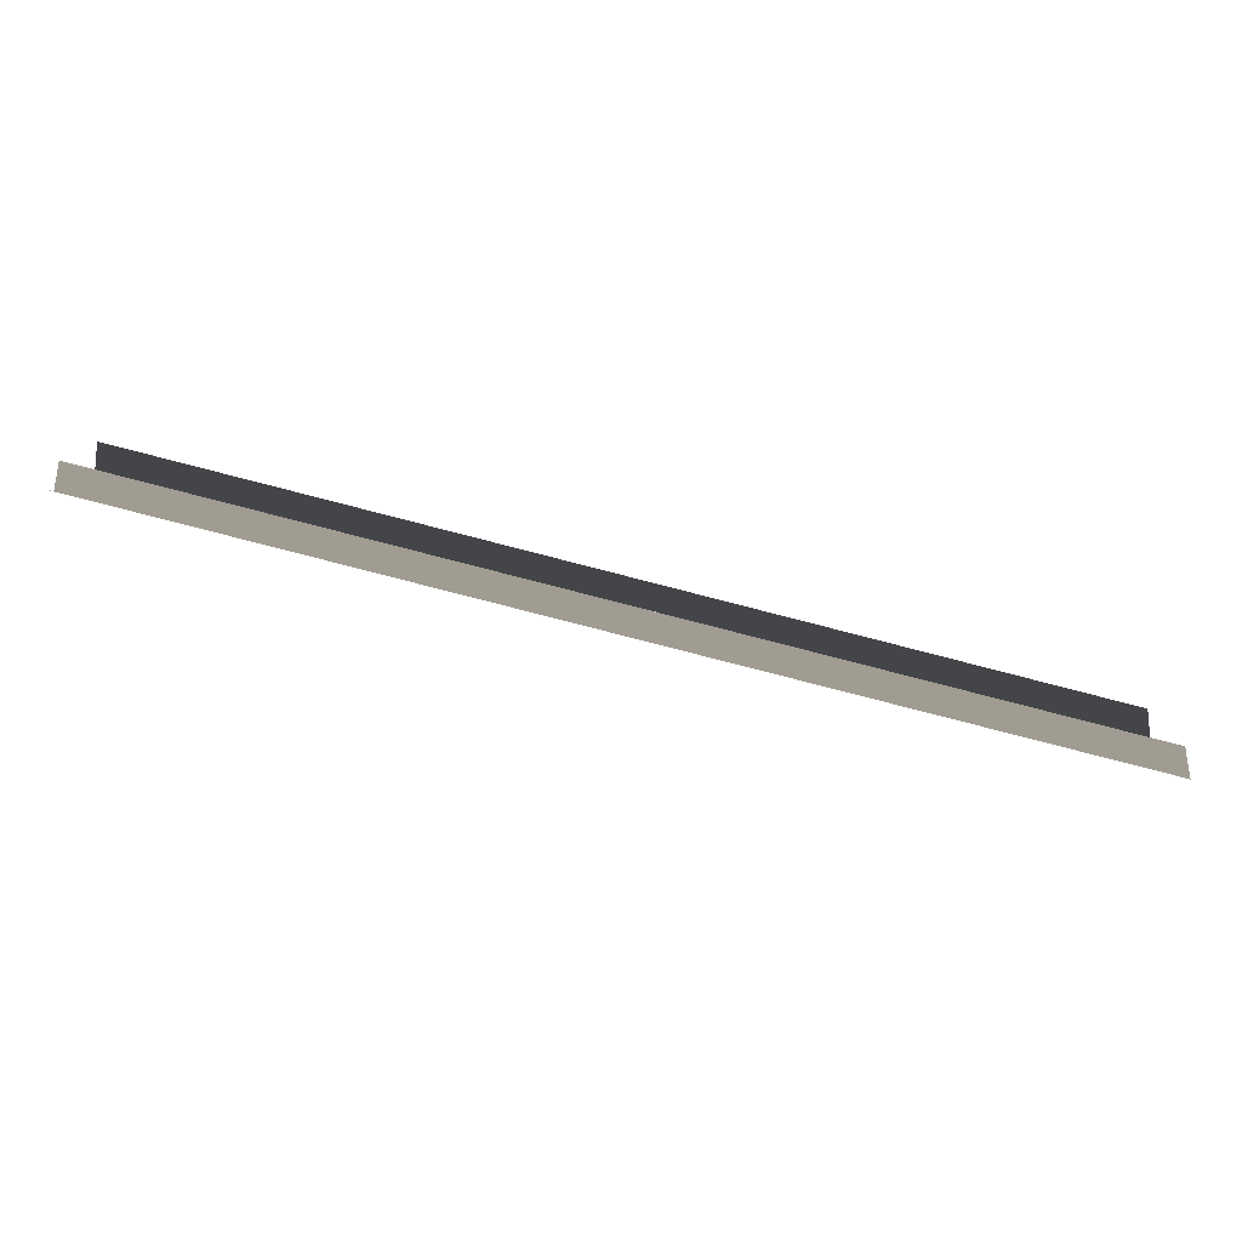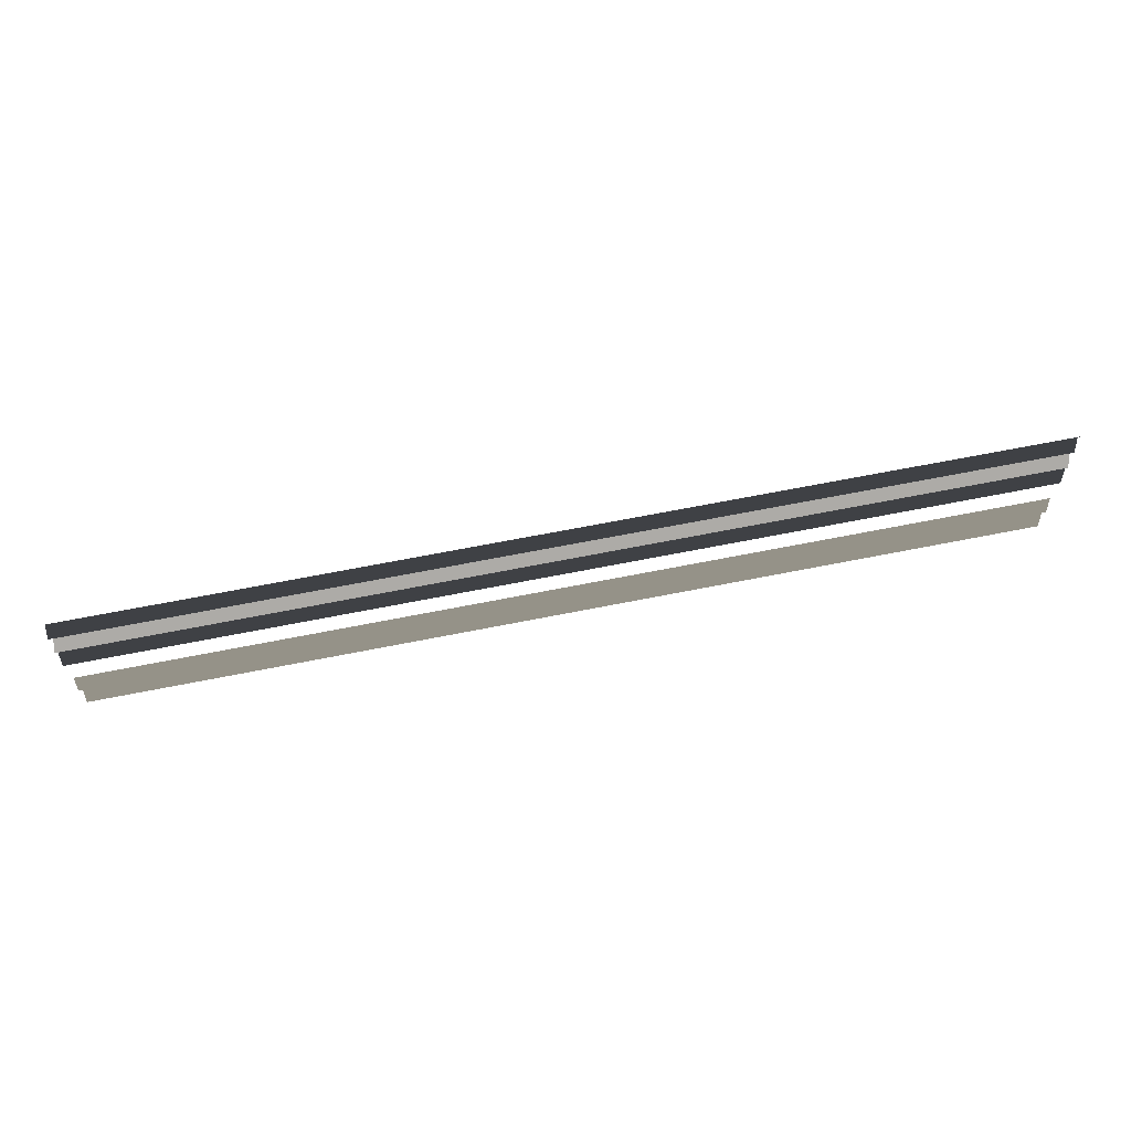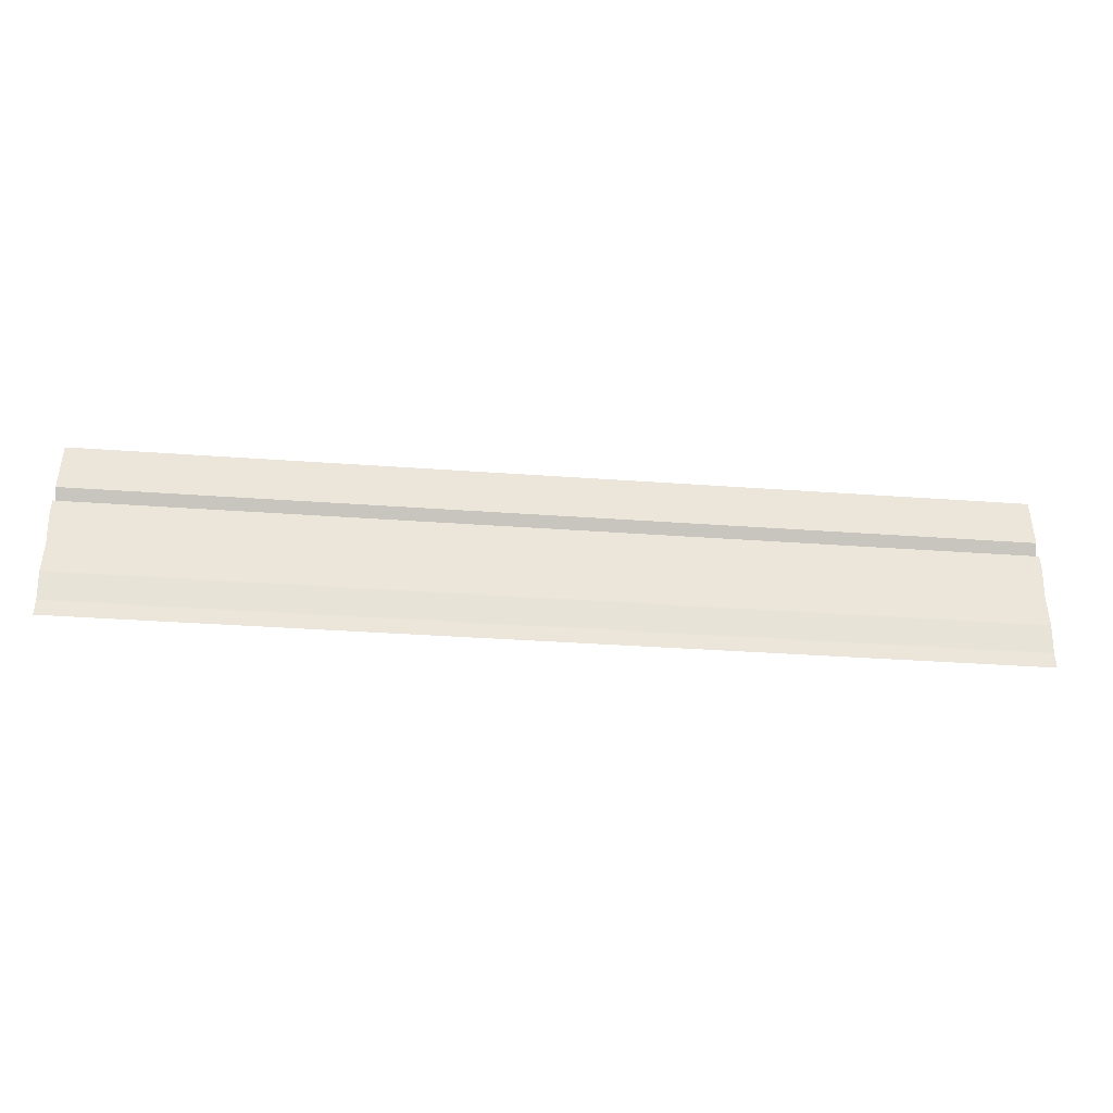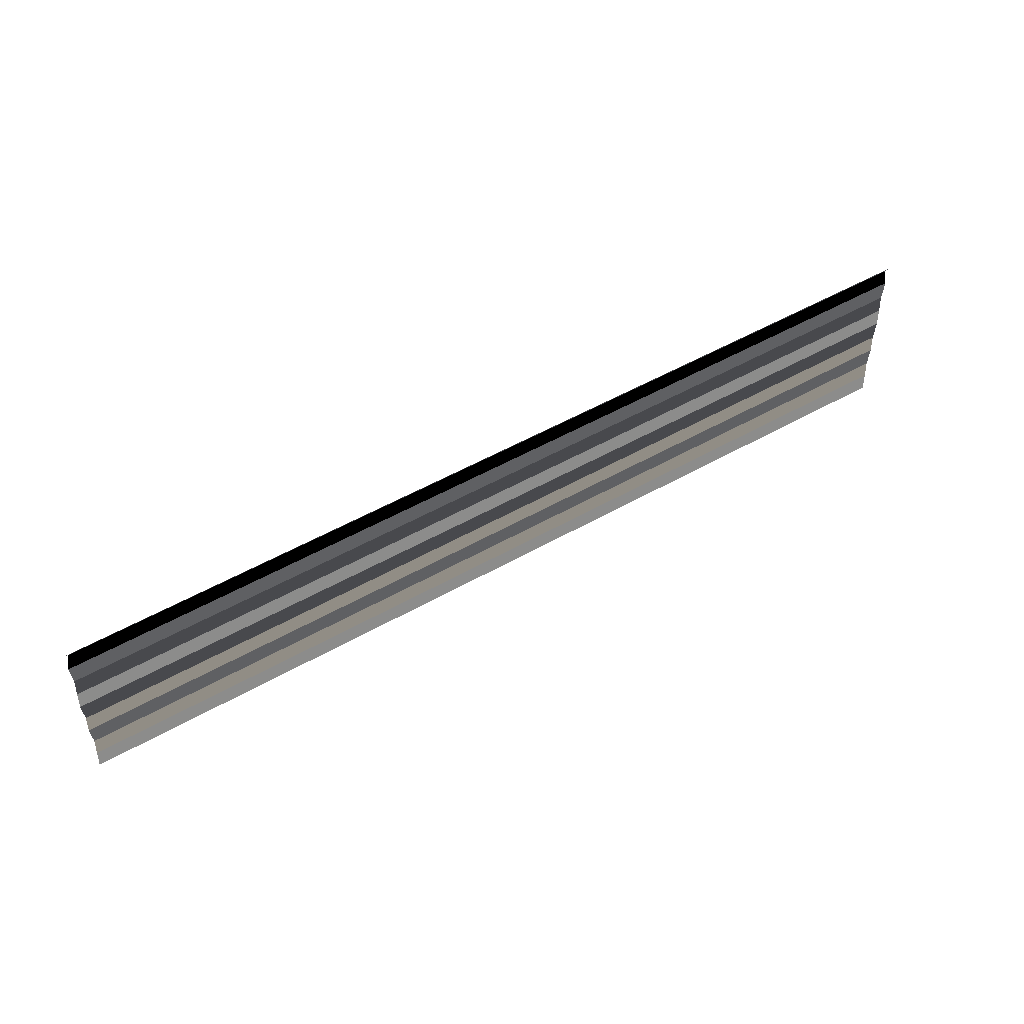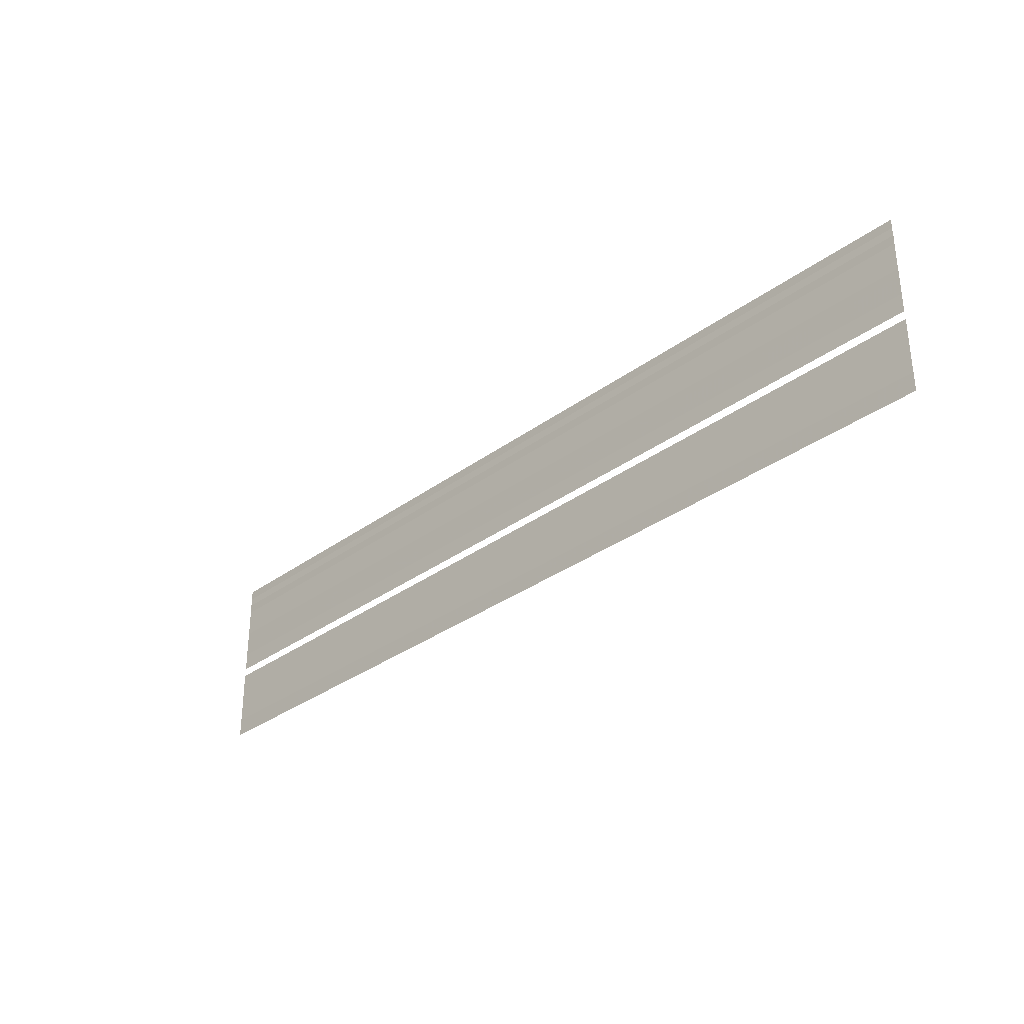
<metadata>
{"format":"obj","ext":"obj","renderer":"f3d","projection":"perspective","resolution":1024,"background":"white","views":[{"elev":-79.3,"azim":165.3,"up":"+Z"},{"elev":64.7,"azim":-11.9,"up":"+Z"},{"elev":-37.3,"azim":174.1,"up":"+Z"},{"elev":51.5,"azim":148.2,"up":"+Z"},{"elev":-32.3,"azim":-134.4,"up":"+Z"}]}
</metadata>
<code>
o 3321
v 2169 1871 12.04
v 2169 1871 12.04
v 2169 1871 12.04
v 2169 1871 12.04
v 2169 1871 12.04
v 2169 1871 12.04
v 2169 1871 12.04
v 2169 1871 12.04
v 2169 1871 12.04
v 2169 1871 12.04
v 2169 1871 12.04
v 2169 1871 12.04
v 2169 1871 12.04
v 2169 1871 12.04
v 2169 1871 12.04
v 2169 1871 12.04
v 2169 1871 12.04
v 2169 1871 12.04
v 2169 1871 12.04
v 2169 1871 12.04
v 2169 1871 12.04
v 2169 1871 12.04
v 2169 1871 12.04
v 2169 1871 12.04
v 2169 1871 12.04
v 2169 1871 12.04
v 2169 1871 12.04
v 2169 1871 12.04
v 2169 1871 12.04
v 2169 1871 12.04
v 2169 1871 12.04
v 2169 1871 12.04
v 2169 1871 12.04
v 2169 1871 12.04
v 2169 1871 12.04
v 2169 1871 12.04
v 2169 1871 12.04
v 2169 1871 12.04
v 2169 1871 12.04
v 2169 1871 12.04
v 2169 1871 12.04
v 2169 1871 12.04
v 2169 1871 12.04
v 2169 1871 12.04
v 2169 1871 12.04
v 2169 1871 12.04
v 2169 1871 12.04
v 2169 1871 12.04
v 2169 1871 12.04
v 2169 1871 12.04
v 2169 1871 12.04
v 2169 1871 12.04
v 2169 1871 12.05
v 2169 1871 12.04
v 2169 1871 12.05
v 2169 1871 12.04
v 2169 1871 12.04
v 2169 1871 12.05
v 2169 1871 12.04
v 2169 1871 12.05
v 2169 1871 12.05
v 2169 1871 12.05
v 2169 1871 12.05
v 2169 1871 12.05
v 2169 1871 12.05
v 2169 1871 12.05
v 2169 1871 12.05
v 2169 1871 12.05
v 2169 1871 12.05
v 2169 1871 12.05
v 2169 1871 12.05
v 2169 1871 12.05
v 2169 1871 12.05
v 2169 1871 12.05
v 2169 1871 12.05
v 2169 1871 12.05
v 2169 1871 12.05
v 2169 1871 12.05
v 2169 1871 12.05
v 2169 1871 12.05
v 2169 1871 12.05
v 2169 1871 12.05
v 2169 1871 12.05
v 2169 1871 12.05
v 2169 1871 12.05
v 2169 1871 12.05
v 2169 1871 12.05
v 2169 1871 12.05
v 2169 1871 12.05
v 2169 1871 12.05
v 2169 1871 12.05
v 2169 1871 12.05
v 2169 1871 12.05
v 2169 1871 12.05
v 2169 1871 12.05
v 2169 1871 12.05
v 2169 1871 12.05
v 2169 1871 12.05
v 2169 1871 12.05
v 2169 1871 12.05
v 2169 1871 12.05
v 2169 1871 12.05
v 2169 1871 12.05
v 2169 1871 12.05
v 2169 1871 12.05
v 2169 1871 12.05
v 2169 1871 12.05
v 2169 1871 12.05
v 2169 1871 12.05
v 2169 1871 12.05
v 2169 1871 12.05
v 2169 1871 12.05
v 2169 1871 12.05
v 2169 1871 12.05
v 2169 1871 12.05
v 2169 1871 12.05
v 2169 1871 12.05
v 2169 1871 12.05
v 2169 1871 12.05
v 2169 1871 12.05
f 1 2 3
f 3 4 5
f 6 7 8
f 8 9 10
f 11 12 13
f 13 14 15
f 16 17 18
f 18 19 20
f 21 22 23
f 23 24 25
f 26 27 28
f 28 29 30
f 31 32 33
f 33 34 35
f 36 37 38
f 38 39 40
f 41 42 43
f 43 44 45
f 46 47 48
f 48 49 50
f 51 52 53
f 53 54 55
f 56 57 58
f 58 59 60
f 61 62 63
f 63 64 65
f 66 67 68
f 68 69 70
f 71 72 73
f 73 74 75
f 76 77 78
f 78 79 80
f 81 82 83
f 83 84 85
f 86 87 88
f 88 89 90
f 91 92 93
f 93 94 95
f 96 97 98
f 98 99 100
f 101 102 103
f 103 104 105
f 106 107 108
f 108 109 110
f 111 112 113
f 113 114 115
f 116 117 118
f 118 119 120

</code>
